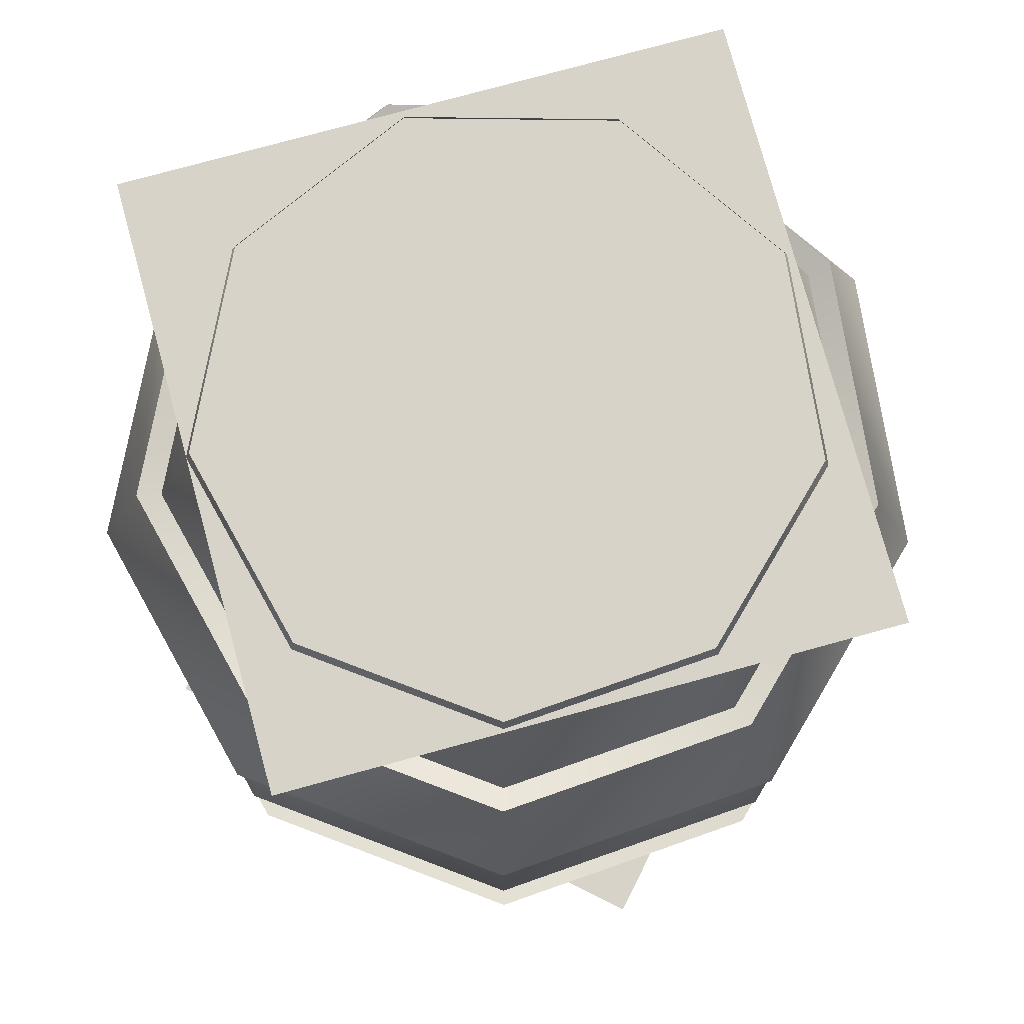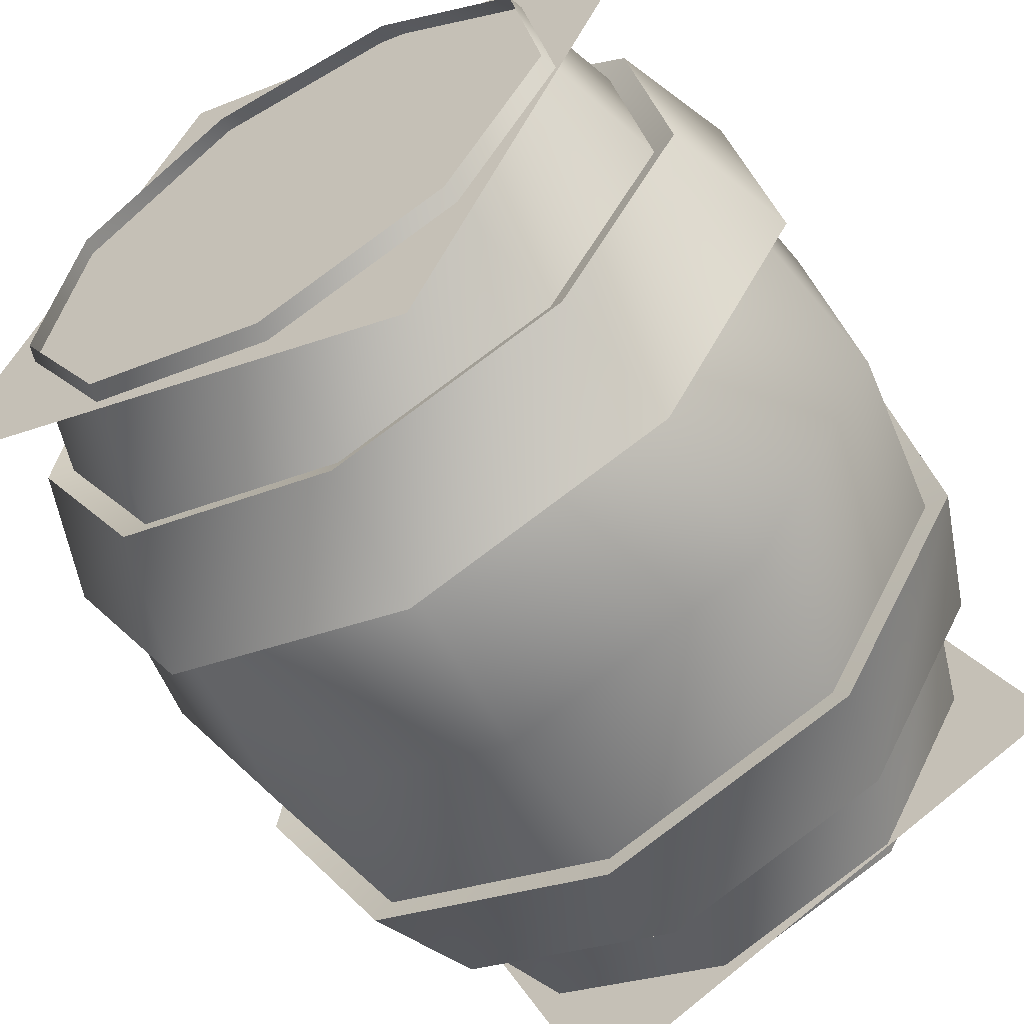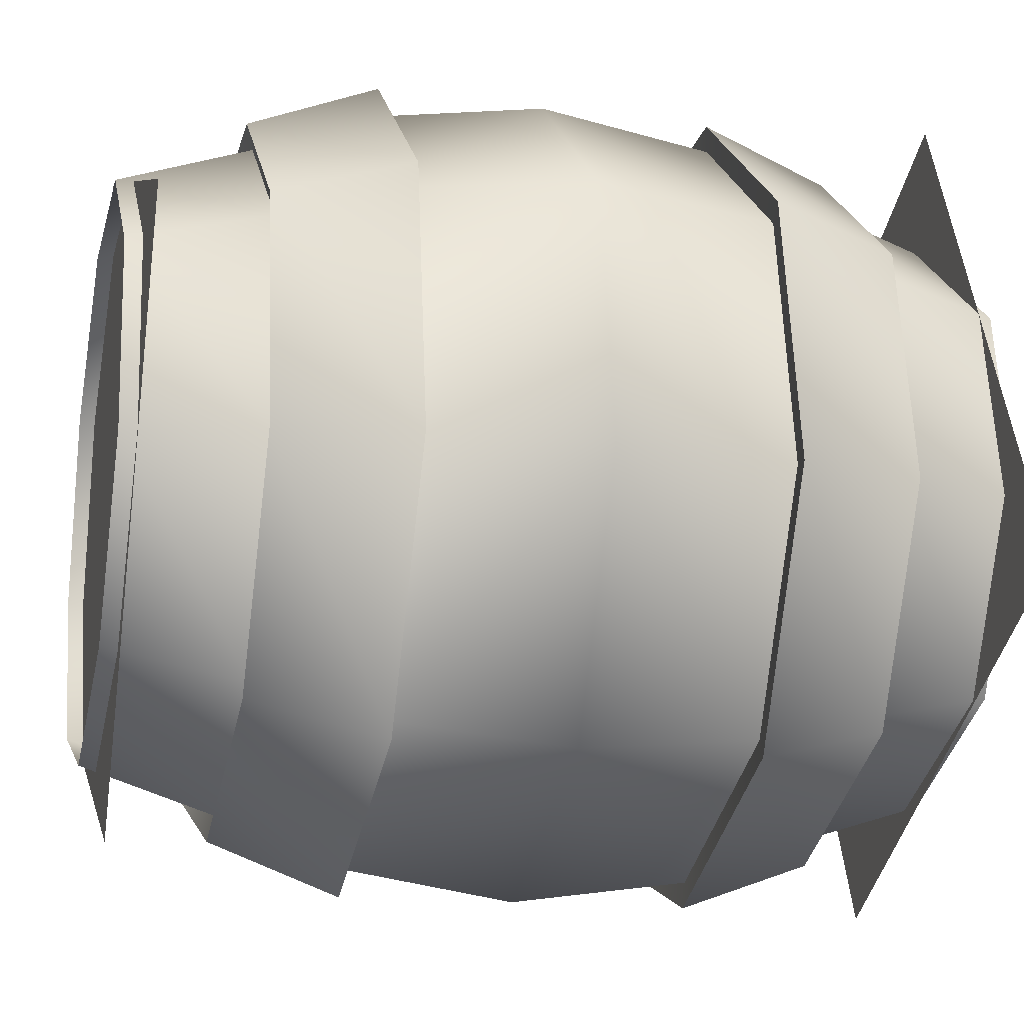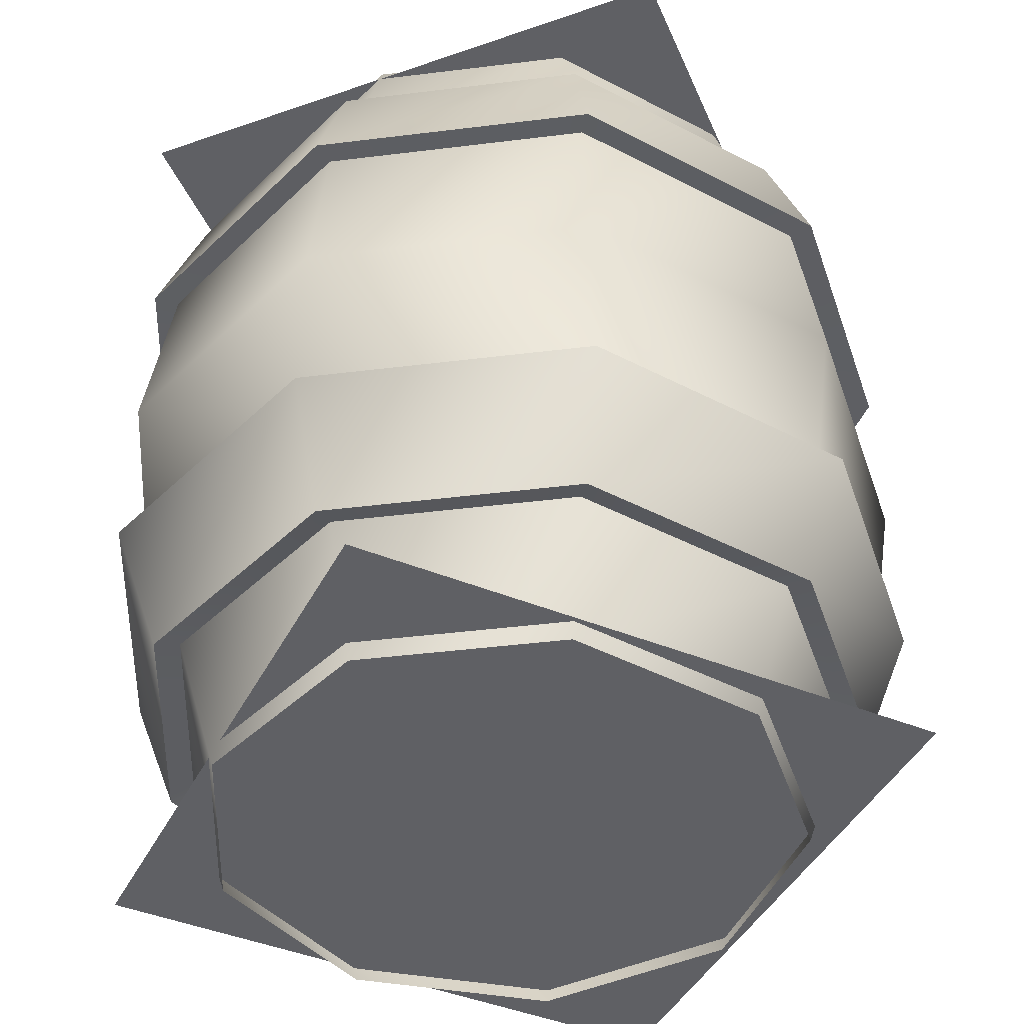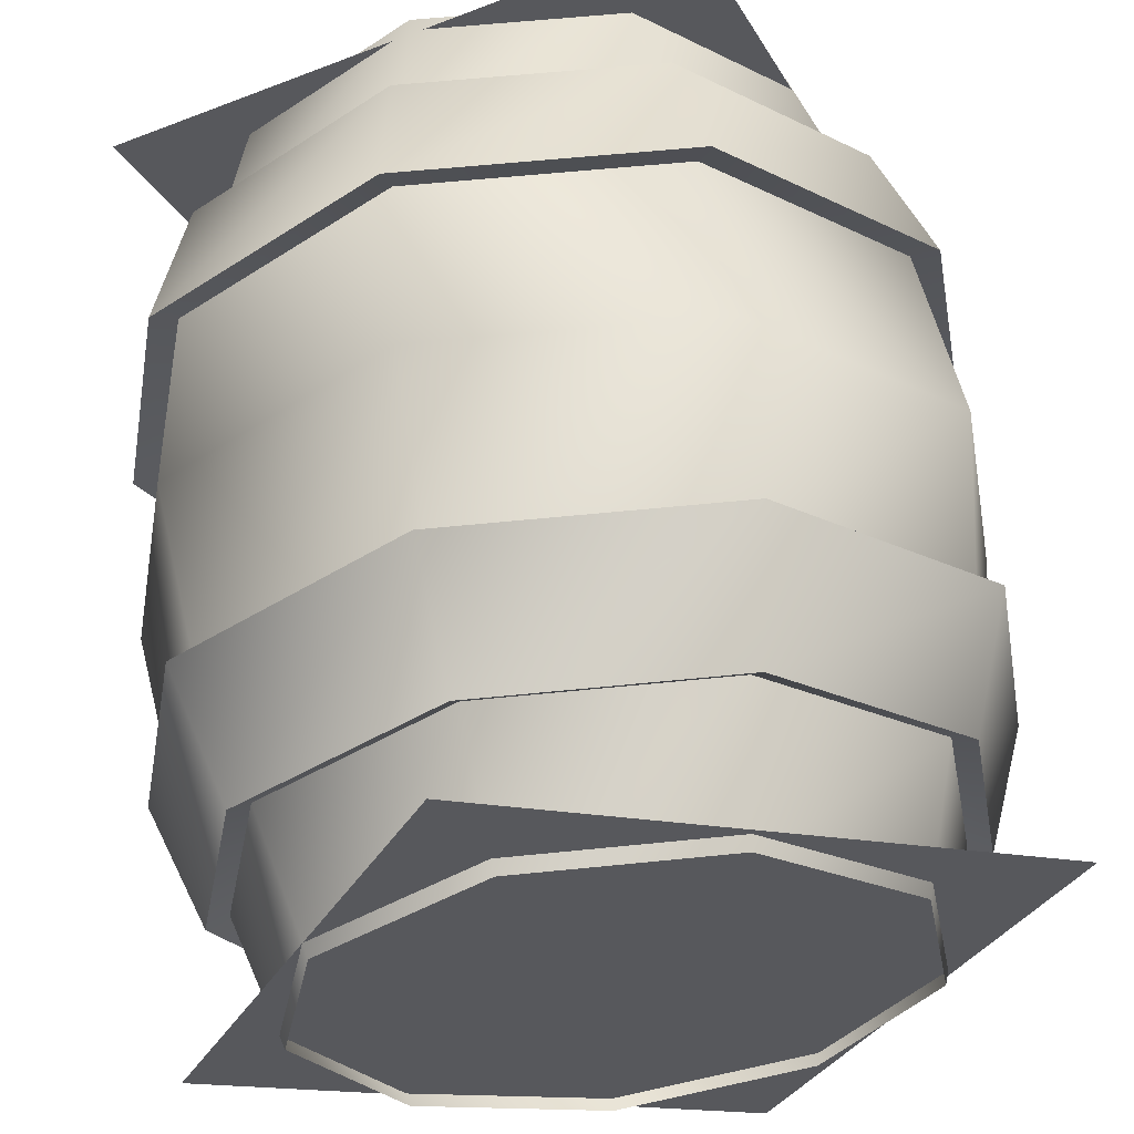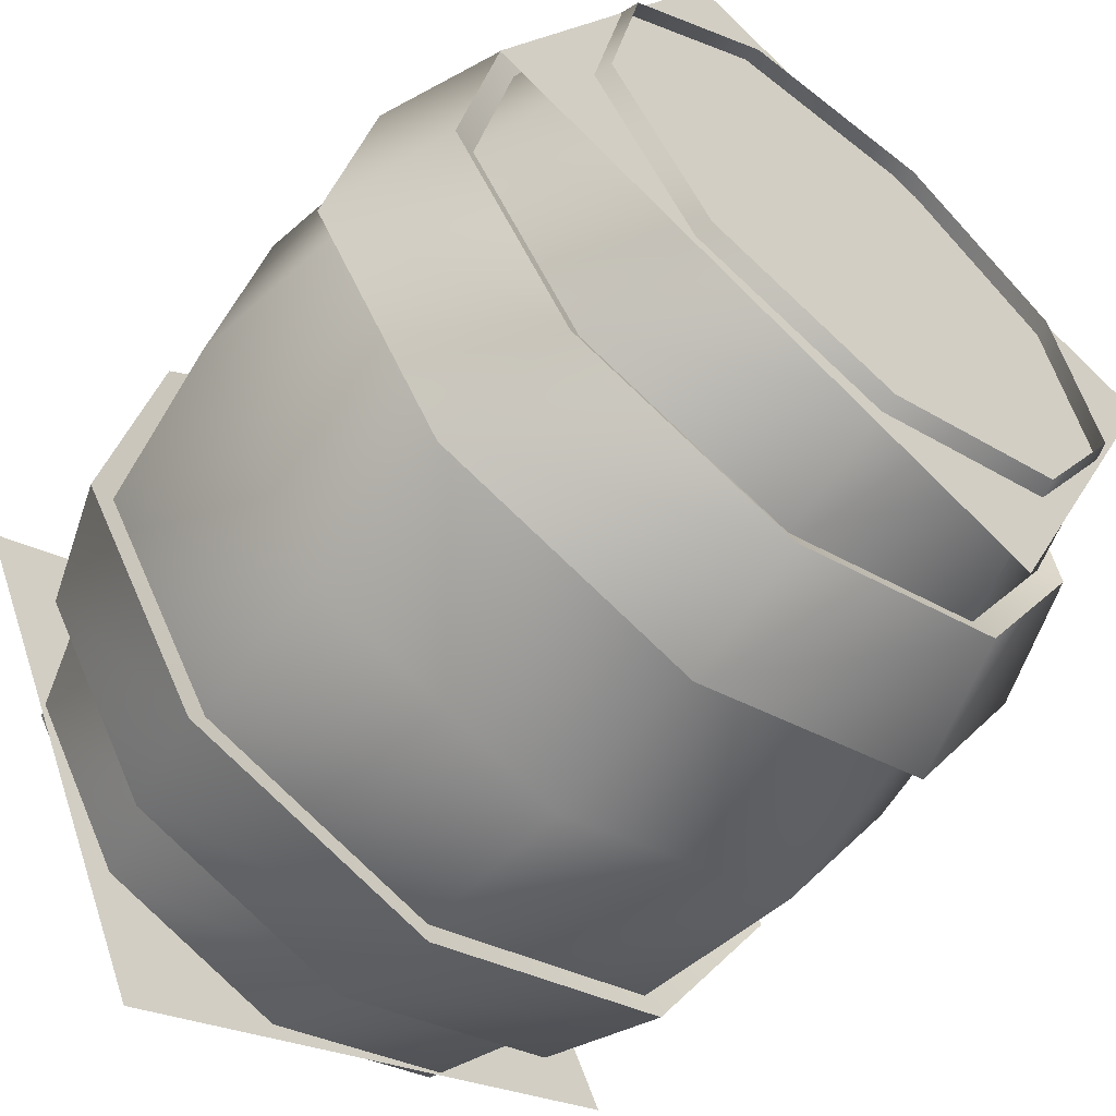
<metadata>
{"format":"obj","ext":"obj","renderer":"f3d","projection":"perspective","resolution":1024,"background":"white","views":[{"elev":77.1,"azim":140.7,"up":"+Y"},{"elev":-58.7,"azim":31.1,"up":"+Z"},{"elev":-18.0,"azim":76.7,"up":"+Z"},{"elev":-43.5,"azim":88.3,"up":"+Y"},{"elev":60.4,"azim":174.1,"up":"+Z"},{"elev":-58.3,"azim":-39.1,"up":"+Z"}]}
</metadata>
<code>
g powderKeg
v -12.98 73.5 -33.61
v -34.11 73.5 13.83
v 13.14 73.5 34.87
v 34.26 73.5 -12.58
v -12.98 1.422 33.98
v -34.11 1.422 -13.46
v 13.14 1.422 -34.5
v 34.26 1.422 12.95
f 3 1 2
f 1 3 4
f 7 5 6
f 5 7 8
v -25.19 11.63 14.74
v -28.69 11.63 -5.083
v -24.99 -0.03035 -4.43
v -21.94 -0.03035 12.87
v -9.771 11.63 27.69
v -8.486 -0.03035 24.15
v 10.36 11.63 27.69
v 9.077 -0.03035 24.15
v 25.78 11.63 14.74
v 10.36 11.63 27.69
v 9.077 -0.03035 24.15
v 22.53 -0.03035 12.87
v 29.28 11.63 -5.083
v 25.58 -0.03035 -4.43
v 19.21 11.63 -22.52
v 16.8 -0.03035 -19.64
v 0.2957 11.63 -29.4
v 0.2957 -0.03035 -25.65
v -18.62 11.63 -22.52
v -16.21 -0.03035 -19.64
v -30.79 22.28 17.98
v -35.06 22.28 -6.205
v -30.88 10.95 -5.468
v -27.12 10.95 15.85
v -11.98 22.28 33.76
v -10.53 10.95 29.77
v 12.57 22.28 33.76
v 11.12 10.95 29.77
v 31.38 22.28 17.98
v 12.57 22.28 33.76
v 11.12 10.95 29.77
v 27.71 10.95 15.85
v 35.65 22.28 -6.205
v 31.47 10.95 -5.468
v 23.37 22.28 -27.47
v 20.64 10.95 -24.22
v 0.2957 22.28 -35.87
v 0.2957 10.95 -31.62
v -22.78 22.28 -27.47
v -20.05 10.95 -24.22
v -34.88 37.27 -6.173
v -32.57 21.76 -5.768
v -28.61 21.76 16.72
v -30.63 37.27 17.89
v -11.12 21.76 31.39
v -11.92 37.27 33.59
v 11.71 21.76 31.39
v 12.51 37.27 33.59
v 12.51 37.27 33.59
v 11.71 21.76 31.39
v 29.2 21.76 16.72
v 31.22 37.27 17.89
v 33.17 21.76 -5.768
v 35.47 37.27 -6.173
v 21.75 21.76 -25.54
v 23.25 37.27 -27.33
v 0.2957 21.76 -33.35
v 0.2957 37.27 -35.69
v -21.16 21.76 -25.54
v -22.66 37.27 -27.33
v -26.93 63.88 15.74
v -30.66 63.88 -5.43
v -34.81 52.56 -6.162
v -30.57 52.56 17.85
v -10.45 63.88 29.56
v -11.9 52.56 33.52
v 11.05 63.88 29.56
v 12.49 52.56 33.52
v 27.52 63.88 15.74
v 11.05 63.88 29.56
v 12.49 52.56 33.52
v 31.17 52.56 17.85
v 31.25 63.88 -5.43
v 35.4 52.56 -6.162
v 20.5 63.88 -24.05
v 23.21 52.56 -27.28
v 0.2957 63.88 -31.4
v 0.2957 52.56 -35.62
v -19.91 63.88 -24.05
v -22.62 52.56 -27.28
v -21.94 74.68 12.87
v -24.99 74.68 -4.43
v -28.69 63.02 -5.083
v -25.19 63.02 14.74
v -8.486 74.68 24.15
v -9.771 63.02 27.69
v 9.077 74.68 24.15
v 10.36 63.02 27.69
v 22.53 74.68 12.87
v 9.077 74.68 24.15
v 10.36 63.02 27.69
v 25.78 63.02 14.74
v 25.58 74.68 -4.43
v 29.28 63.02 -5.083
v 16.8 74.68 -19.64
v 19.21 63.02 -22.52
v 0.2957 74.68 -25.65
v 0.2957 63.02 -29.4
v -16.21 74.68 -19.64
v -18.62 63.02 -22.52
v -30.57 52.56 17.85
v -34.81 52.56 -6.162
v -32.57 52.79 -5.768
v -28.61 52.79 16.72
v -11.9 52.56 33.52
v -11.12 52.79 31.39
v 12.49 52.56 33.52
v 11.71 52.79 31.39
v 31.17 52.56 17.85
v 12.49 52.56 33.52
v 11.71 52.79 31.39
v 29.2 52.79 16.72
v 35.4 52.56 -6.162
v 33.17 52.79 -5.768
v 23.21 52.56 -27.28
v 21.75 52.79 -25.54
v 0.2957 52.56 -35.62
v 0.2957 52.79 -33.35
v -22.62 52.56 -27.28
v -21.16 52.79 -25.54
v -30.66 63.88 -5.43
v -26.93 63.88 15.74
v -25.19 63.02 14.74
v -28.69 63.02 -5.083
v -19.91 63.88 -24.05
v -18.62 63.02 -22.52
v 0.2957 63.88 -31.4
v 0.2957 63.02 -29.4
v 20.5 63.88 -24.05
v 19.21 63.02 -22.52
v 31.25 63.88 -5.43
v 29.28 63.02 -5.083
v 27.52 63.88 15.74
v 25.78 63.02 14.74
v 11.05 63.88 29.56
v 10.36 63.02 27.69
v -10.45 63.88 29.56
v 11.05 63.88 29.56
v 10.36 63.02 27.69
v -9.771 63.02 27.69
v -27.12 10.95 15.85
v -30.88 10.95 -5.468
v -28.69 11.63 -5.083
v -25.19 11.63 14.74
v -10.53 10.95 29.77
v -9.771 11.63 27.69
v 11.12 10.95 29.77
v 10.36 11.63 27.69
v 27.71 10.95 15.85
v 11.12 10.95 29.77
v 10.36 11.63 27.69
v 25.78 11.63 14.74
v 31.47 10.95 -5.468
v 29.28 11.63 -5.083
v 20.64 10.95 -24.22
v 19.21 11.63 -22.52
v 0.2957 10.95 -31.62
v 0.2957 11.63 -29.4
v -20.05 10.95 -24.22
v -18.62 11.63 -22.52
v -35.06 22.28 -6.205
v -30.79 22.28 17.98
v -28.61 21.76 16.72
v -32.57 21.76 -5.768
v -22.78 22.28 -27.47
v -21.16 21.76 -25.54
v 0.2957 22.28 -35.87
v 0.2957 21.76 -33.35
v 23.37 22.28 -27.47
v 21.75 21.76 -25.54
v 35.65 22.28 -6.205
v 33.17 21.76 -5.768
v 31.38 22.28 17.98
v 29.2 21.76 16.72
v 12.57 22.28 33.76
v 11.71 21.76 31.39
v -11.98 22.28 33.76
v 12.57 22.28 33.76
v 11.71 21.76 31.39
v -11.12 21.76 31.39
v -28.61 52.79 16.72
v -32.57 52.79 -5.768
v -11.12 52.79 31.39
v 11.71 52.79 31.39
v 29.2 52.79 16.72
v 11.71 52.79 31.39
v 33.17 52.79 -5.768
v 21.75 52.79 -25.54
v 0.2957 52.79 -33.35
v -21.16 52.79 -25.54
f 16 15 14
f 13 14 15
f 14 13 12
f 9 12 13
f 12 9 11
f 10 11 9
f 11 10 28
f 27 28 10
f 28 27 26
f 25 26 27
f 26 25 24
f 23 24 25
f 24 23 22
f 21 22 23
f 22 21 20
f 17 20 21
f 20 17 19
f 18 19 17
f 59 57 58
f 57 59 60
f 61 60 59
f 60 61 62
f 63 62 61
f 62 63 64
f 65 64 63
f 64 65 66
f 67 66 65
f 66 67 68
f 50 68 67
f 68 50 49
f 51 49 50
f 49 51 52
f 53 52 51
f 52 53 54
f 55 54 53
f 54 55 56
f 56 192 54
f 191 54 192
f 54 191 52
f 189 52 191
f 52 189 49
f 190 49 189
f 49 190 68
f 198 68 190
f 68 198 66
f 197 66 198
f 66 197 64
f 196 64 197
f 64 196 62
f 195 62 196
f 62 195 60
f 193 60 195
f 60 193 57
f 194 57 193
f 38 39 37
f 40 37 39
f 37 40 41
f 42 41 40
f 41 42 43
f 44 43 42
f 43 44 45
f 46 45 44
f 45 46 47
f 48 47 46
f 47 48 30
f 31 30 48
f 30 31 29
f 32 29 31
f 29 32 33
f 34 33 32
f 33 34 35
f 36 35 34
f 78 79 77
f 80 77 79
f 77 80 81
f 82 81 80
f 81 82 83
f 84 83 82
f 83 84 85
f 86 85 84
f 85 86 87
f 88 87 86
f 87 88 70
f 71 70 88
f 70 71 69
f 72 69 71
f 69 72 73
f 74 73 72
f 73 74 75
f 76 75 74
f 98 99 97
f 100 97 99
f 97 100 101
f 102 101 100
f 101 102 103
f 104 103 102
f 103 104 105
f 106 105 104
f 105 106 107
f 108 107 106
f 107 108 90
f 91 90 108
f 90 91 89
f 92 89 91
f 89 92 93
f 94 93 92
f 93 94 95
f 96 95 94
f 118 119 117
f 120 117 119
f 117 120 121
f 122 121 120
f 121 122 123
f 124 123 122
f 123 124 125
f 126 125 124
f 125 126 127
f 128 127 126
f 127 128 110
f 111 110 128
f 110 111 109
f 112 109 111
f 109 112 113
f 114 113 112
f 113 114 115
f 116 115 114
f 146 147 145
f 148 145 147
f 145 148 130
f 131 130 148
f 130 131 129
f 132 129 131
f 129 132 133
f 134 133 132
f 133 134 135
f 136 135 134
f 135 136 137
f 138 137 136
f 137 138 139
f 140 139 138
f 139 140 141
f 142 141 140
f 141 142 143
f 144 143 142
f 158 159 157
f 160 157 159
f 157 160 161
f 162 161 160
f 161 162 163
f 164 163 162
f 163 164 165
f 166 165 164
f 165 166 167
f 168 167 166
f 167 168 150
f 151 150 168
f 150 151 149
f 152 149 151
f 149 152 153
f 154 153 152
f 153 154 155
f 156 155 154
f 186 187 185
f 188 185 187
f 185 188 170
f 171 170 188
f 170 171 169
f 172 169 171
f 169 172 173
f 174 173 172
f 173 174 175
f 176 175 174
f 175 176 177
f 178 177 176
f 177 178 179
f 180 179 178
f 179 180 181
f 182 181 180
f 181 182 183
f 184 183 182

</code>
